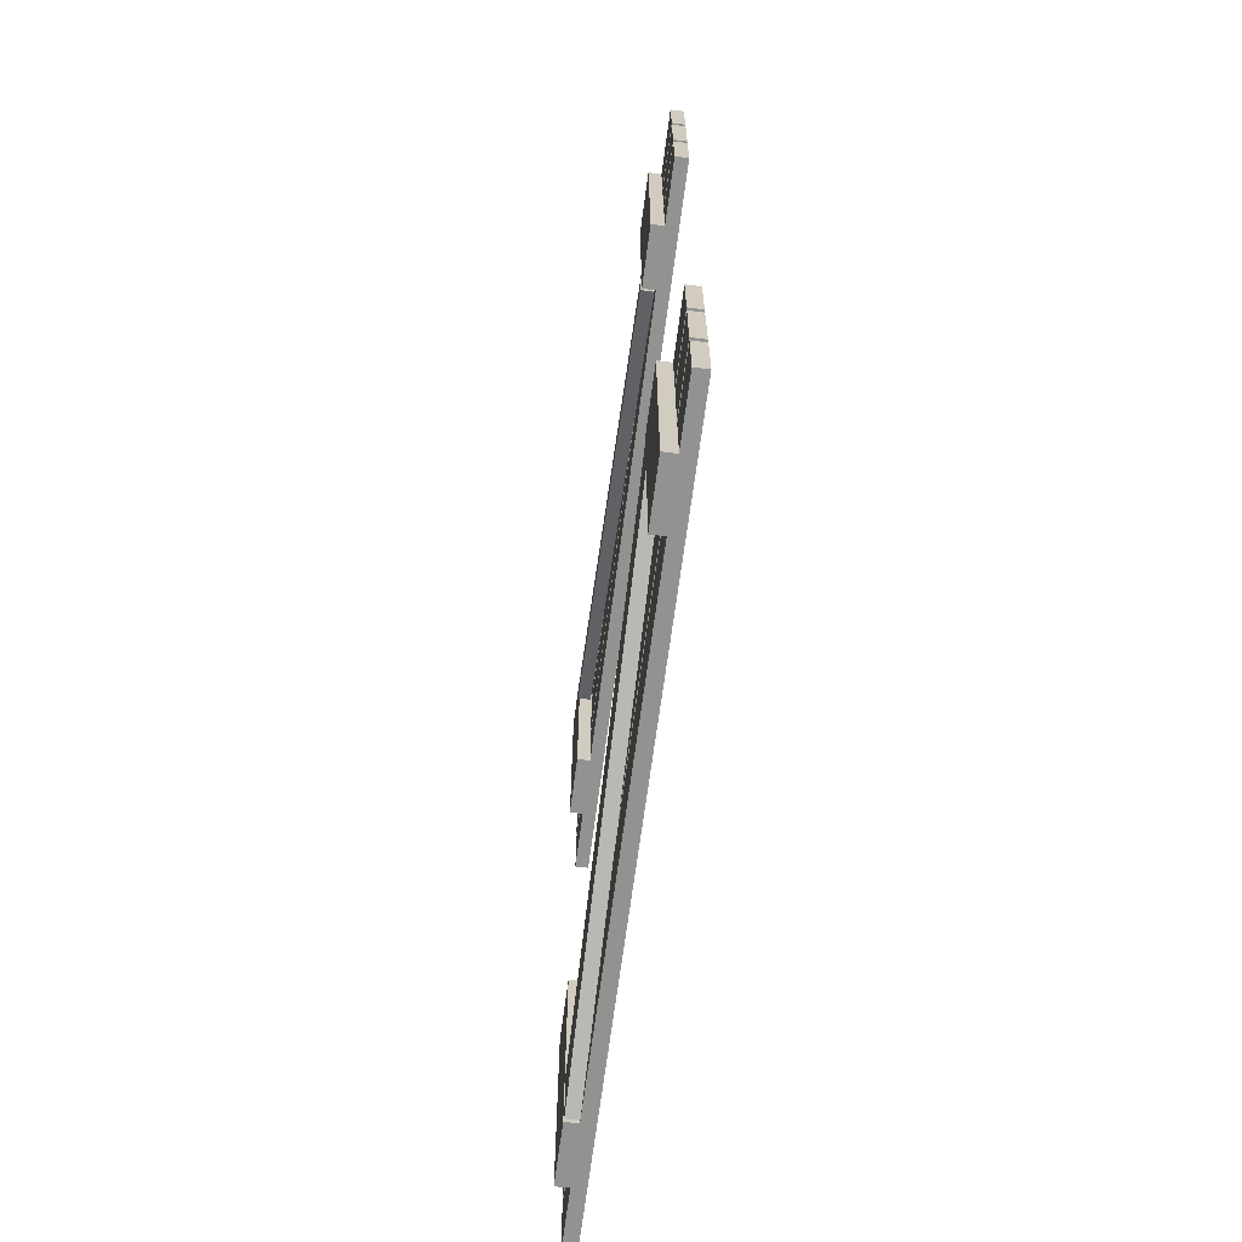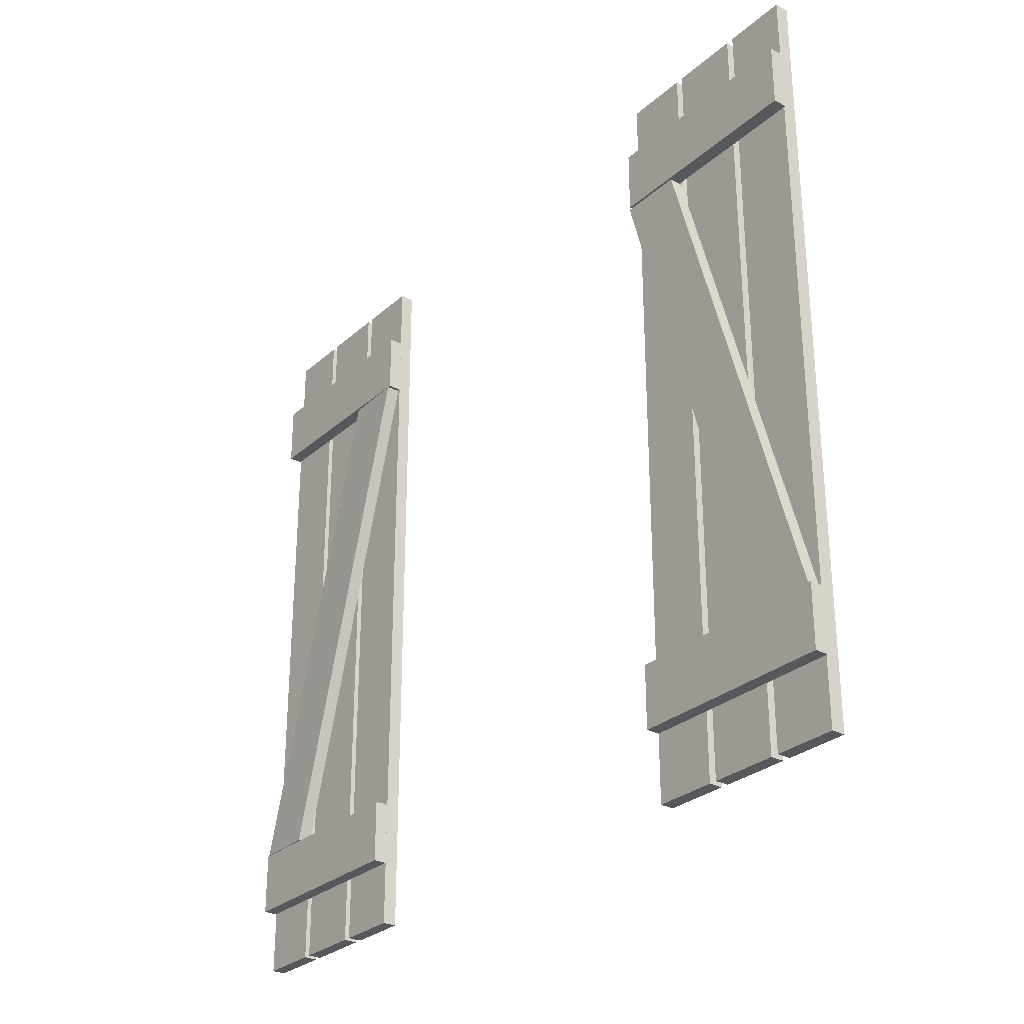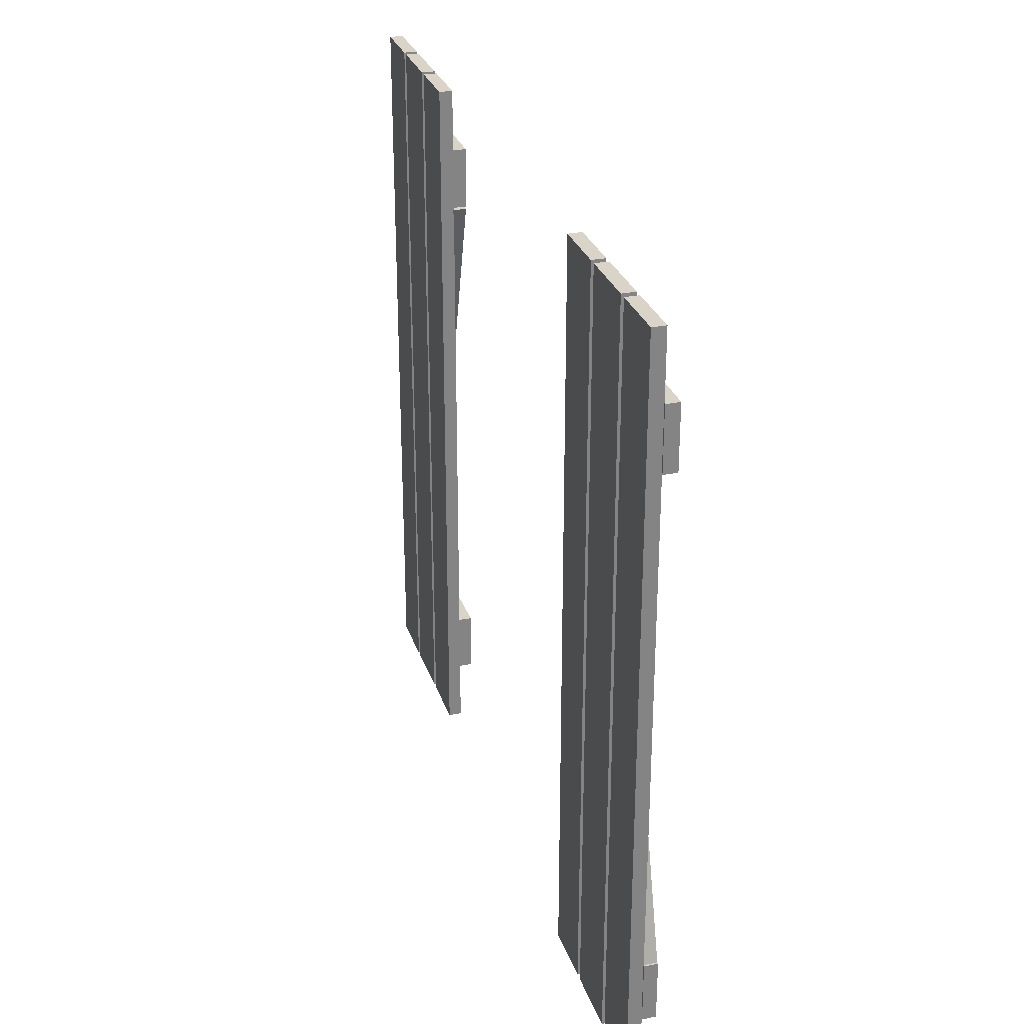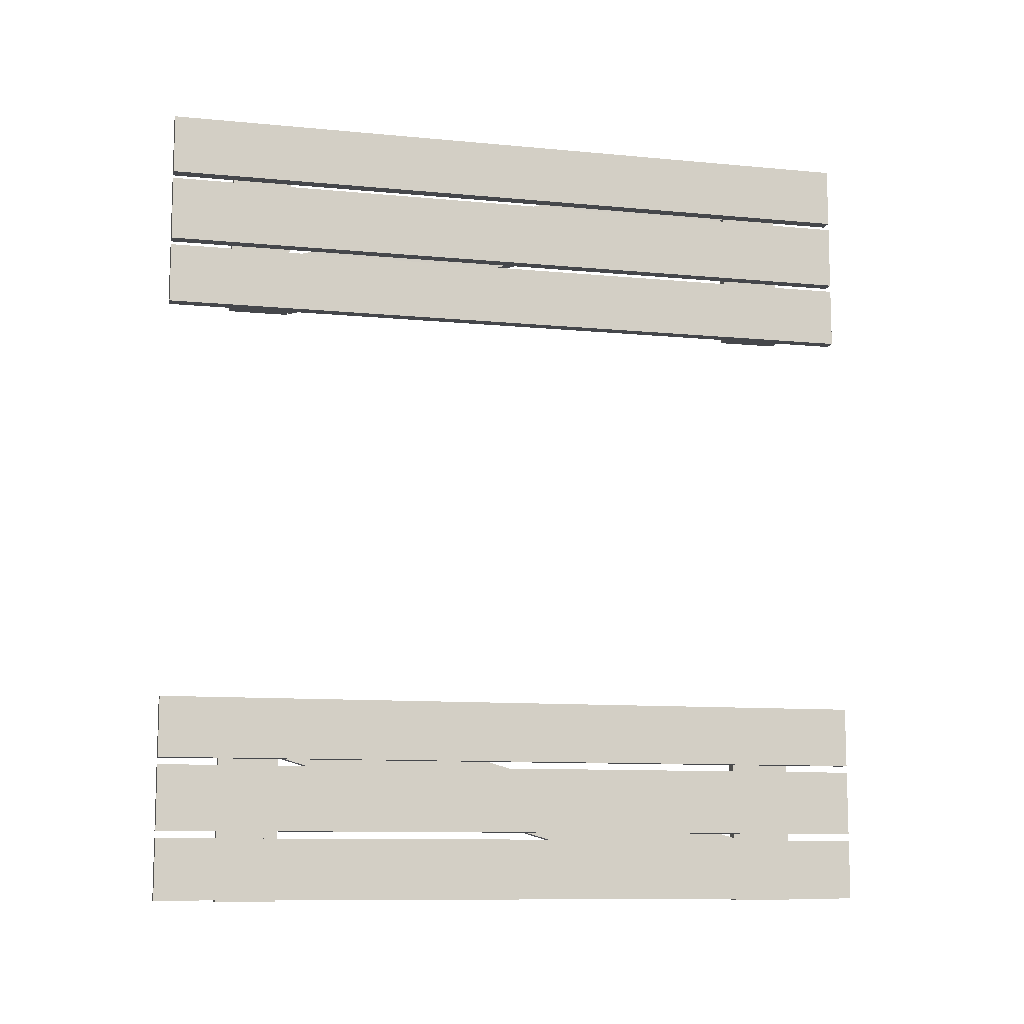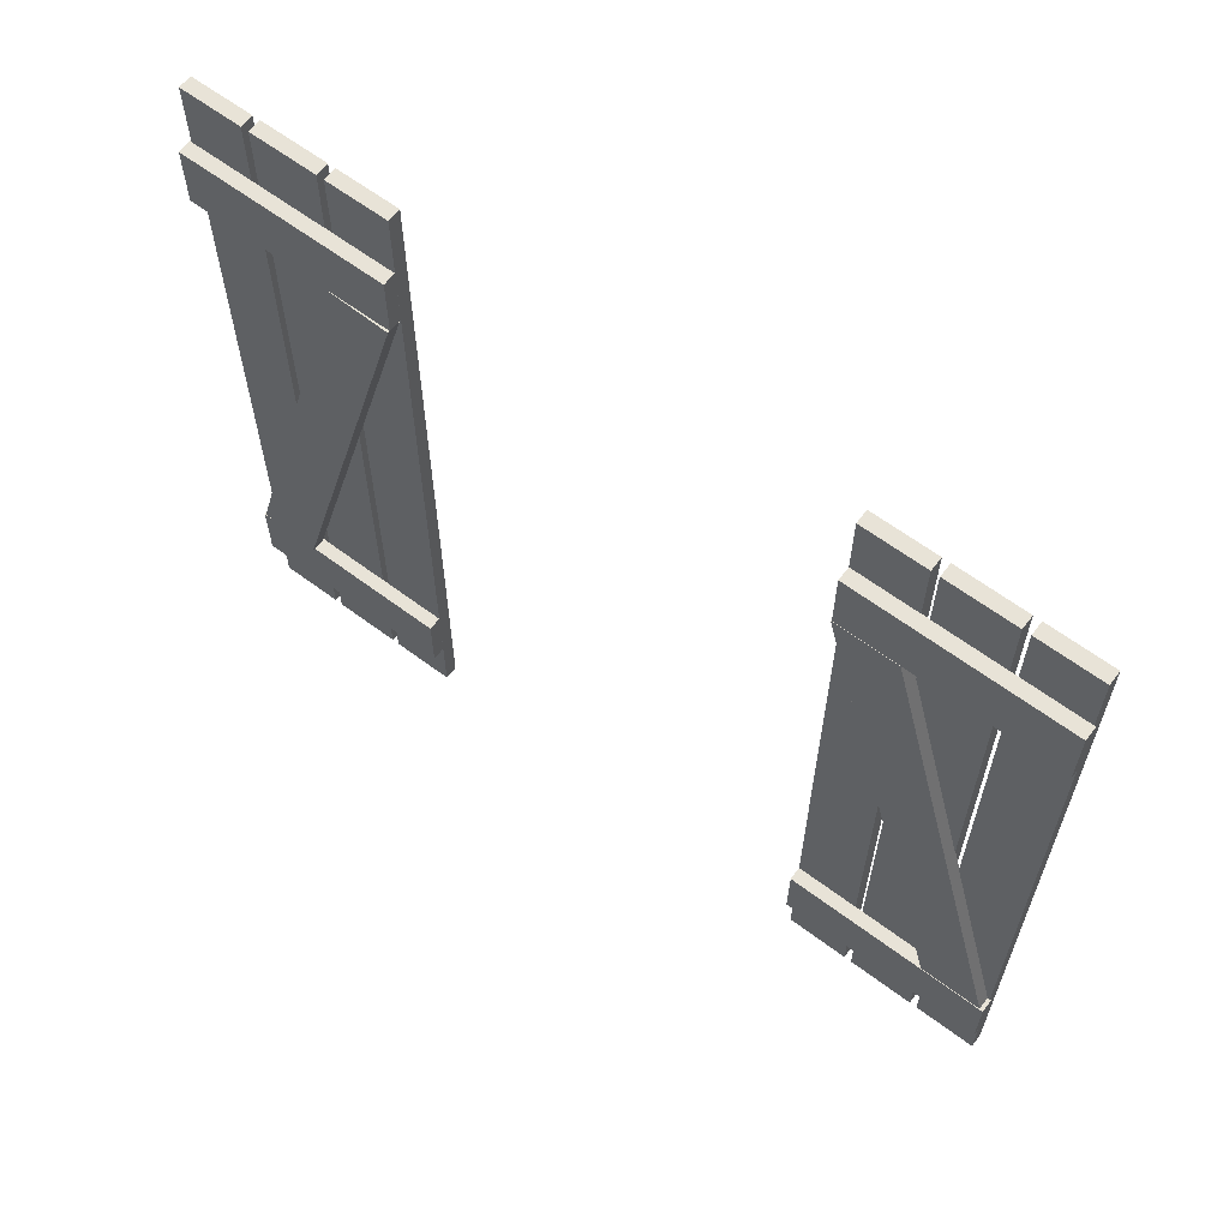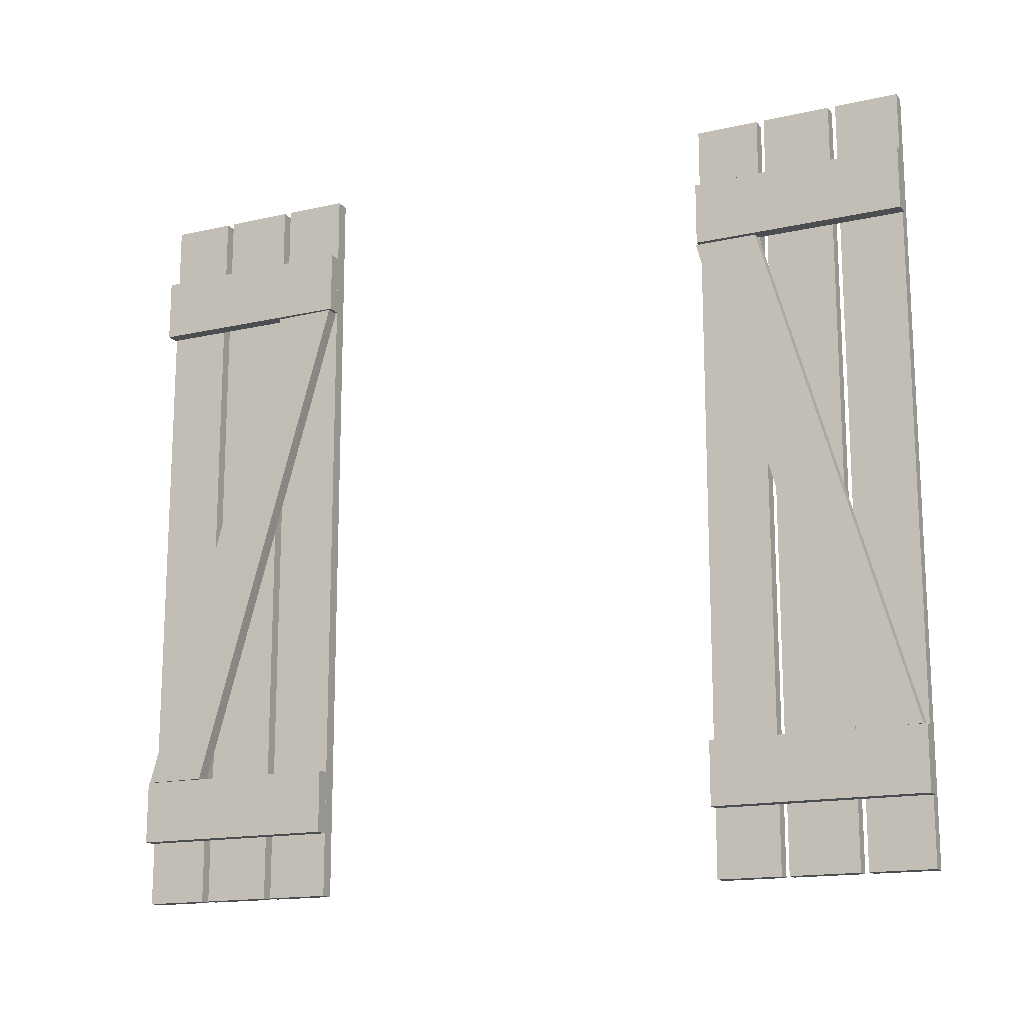
<metadata>
{"format":"obj","ext":"obj","renderer":"f3d","projection":"perspective","resolution":1024,"background":"white","views":[{"elev":-66.3,"azim":172.6,"up":"+Z"},{"elev":-28.7,"azim":142.4,"up":"+Y"},{"elev":28.4,"azim":-16.7,"up":"+Y"},{"elev":-10.3,"azim":-103.6,"up":"+Z"},{"elev":62.1,"azim":127.3,"up":"+Y"},{"elev":-15.7,"azim":115.3,"up":"+Y"}]}
</metadata>
<code>
o Window.001
v 4.204 108.4 -60.28
v 4.204 180.9 -30.39
v 4.204 180.9 -39.45
v 4.204 108.2 -51.22
v 6.173 180.9 -39.45
v 6.173 180.9 -30.39
v 6.173 108.2 -51.22
v 6.173 108.4 -60.28
v 2.355 199.3 -30.57
v 2.355 89.65 -39.63
v 2.355 89.65 -30.57
v 2.355 199.3 -39.63
v 2.355 199.3 -51.56
v 2.355 89.65 -60.62
v 2.355 89.65 -51.56
v 2.355 199.3 -60.62
v 2.355 199.3 -50.47
v 2.355 89.65 -40.72
v 2.355 199.3 -40.72
v 2.355 89.65 -50.47
v 4.324 89.65 -50.47
v 4.324 199.3 -50.47
v 4.324 199.3 -60.62
v 4.324 199.3 -51.56
v 4.324 199.3 -30.57
v 4.324 89.65 -30.57
v 4.324 89.65 -40.72
v 4.324 89.65 -39.63
v 4.324 199.3 -39.63
v 4.324 89.65 -51.56
v 4.324 89.65 -60.62
v 4.324 199.3 -40.72
v 4.3 99.27 -30.58
v 4.3 108.3 -60.82
v 4.3 99.27 -60.82
v 4.3 108.3 -30.58
v 6.268 99.27 -60.82
v 6.268 108.3 -60.82
v 6.268 108.3 -30.58
v 6.268 99.27 -30.58
v 4.3 181.2 -30.58
v 4.3 190.2 -60.82
v 4.3 181.2 -60.82
v 4.3 190.2 -30.58
v 6.268 181.2 -60.82
v 6.268 190.2 -60.82
v 6.268 190.2 -30.58
v 6.268 181.2 -30.58
v 4.427 108.3 51.53
v 4.138 180.8 39.77
v 4.406 180.8 30.71
v 4.161 108.3 60.59
v 6.374 180.8 30.77
v 6.106 180.8 39.83
v 6.129 108.3 60.65
v 6.395 108.3 51.59
v 4.204 108.3 30.6
v 4.204 99.19 60.84
v 4.204 108.3 60.84
v 4.204 99.19 30.6
v 6.173 108.3 60.84
v 6.173 99.19 60.84
v 6.173 99.19 30.6
v 6.173 108.3 30.6
v 4.204 190.1 30.6
v 4.204 181.1 60.84
v 4.204 190.1 60.84
v 4.204 181.1 30.6
v 6.173 190.1 60.84
v 6.173 181.1 60.84
v 6.173 181.1 30.6
v 6.173 190.1 30.6
v 2.259 90.06 30.59
v 2.259 199.8 39.65
v 2.259 199.8 30.59
v 2.259 90.06 39.65
v 2.259 90.06 51.58
v 2.259 199.8 60.64
v 2.259 199.8 51.58
v 2.259 90.06 60.64
v 2.259 90.06 50.49
v 2.259 199.8 40.74
v 2.259 90.06 40.74
v 2.259 199.8 50.49
v 4.228 199.8 50.49
v 4.228 90.06 50.49
v 4.228 90.06 60.64
v 4.228 90.06 51.58
v 4.228 90.06 30.59
v 4.228 199.8 30.59
v 4.228 199.8 40.74
v 4.228 199.8 39.65
v 4.228 90.06 39.65
v 4.228 199.8 51.58
v 4.228 199.8 60.64
v 4.228 90.06 40.74
f 6 8 5
f 8 6 7
f 25 28 29
f 28 25 26
f 24 31 23
f 31 24 30
f 22 27 21
f 27 22 32
f 38 40 37
f 40 38 39
f 46 48 45
f 48 46 47
f 54 56 53
f 56 54 55
f 62 64 61
f 64 62 63
f 70 72 69
f 72 70 71
f 89 92 93
f 92 89 90
f 88 95 87
f 95 88 94
f 86 91 85
f 91 86 96
f 1 2 3
f 2 1 4
f 2 5 3
f 5 2 6
f 1 7 4
f 7 1 8
f 3 8 1
f 8 3 5
f 4 6 2
f 6 4 7
f 9 10 11
f 10 9 12
f 13 14 15
f 14 13 16
f 17 18 19
f 18 17 20
f 17 21 20
f 21 17 22
f 13 23 16
f 23 13 24
f 11 25 9
f 25 11 26
f 20 27 18
f 27 20 21
f 12 28 10
f 28 12 29
f 14 30 15
f 30 14 31
f 16 31 14
f 31 16 23
f 9 29 12
f 29 9 25
f 18 32 19
f 32 18 27
f 15 24 13
f 24 15 30
f 10 26 11
f 26 10 28
f 19 22 17
f 22 19 32
f 33 34 35
f 34 33 36
f 34 37 35
f 37 34 38
f 33 39 36
f 39 33 40
f 35 40 33
f 40 35 37
f 36 38 34
f 38 36 39
f 41 42 43
f 42 41 44
f 42 45 43
f 45 42 46
f 41 47 44
f 47 41 48
f 43 48 41
f 48 43 45
f 44 46 42
f 46 44 47
f 49 50 51
f 50 49 52
f 50 53 51
f 53 50 54
f 49 55 52
f 55 49 56
f 51 56 49
f 56 51 53
f 52 54 50
f 54 52 55
f 57 58 59
f 58 57 60
f 58 61 59
f 61 58 62
f 57 63 60
f 63 57 64
f 59 64 57
f 64 59 61
f 60 62 58
f 62 60 63
f 65 66 67
f 66 65 68
f 66 69 67
f 69 66 70
f 65 71 68
f 71 65 72
f 67 72 65
f 72 67 69
f 68 70 66
f 70 68 71
f 73 74 75
f 74 73 76
f 77 78 79
f 78 77 80
f 81 82 83
f 82 81 84
f 81 85 84
f 85 81 86
f 77 87 80
f 87 77 88
f 75 89 73
f 89 75 90
f 84 91 82
f 91 84 85
f 76 92 74
f 92 76 93
f 78 94 79
f 94 78 95
f 80 95 78
f 95 80 87
f 73 93 76
f 93 73 89
f 82 96 83
f 96 82 91
f 79 88 77
f 88 79 94
f 74 90 75
f 90 74 92
f 83 86 81
f 86 83 96

</code>
